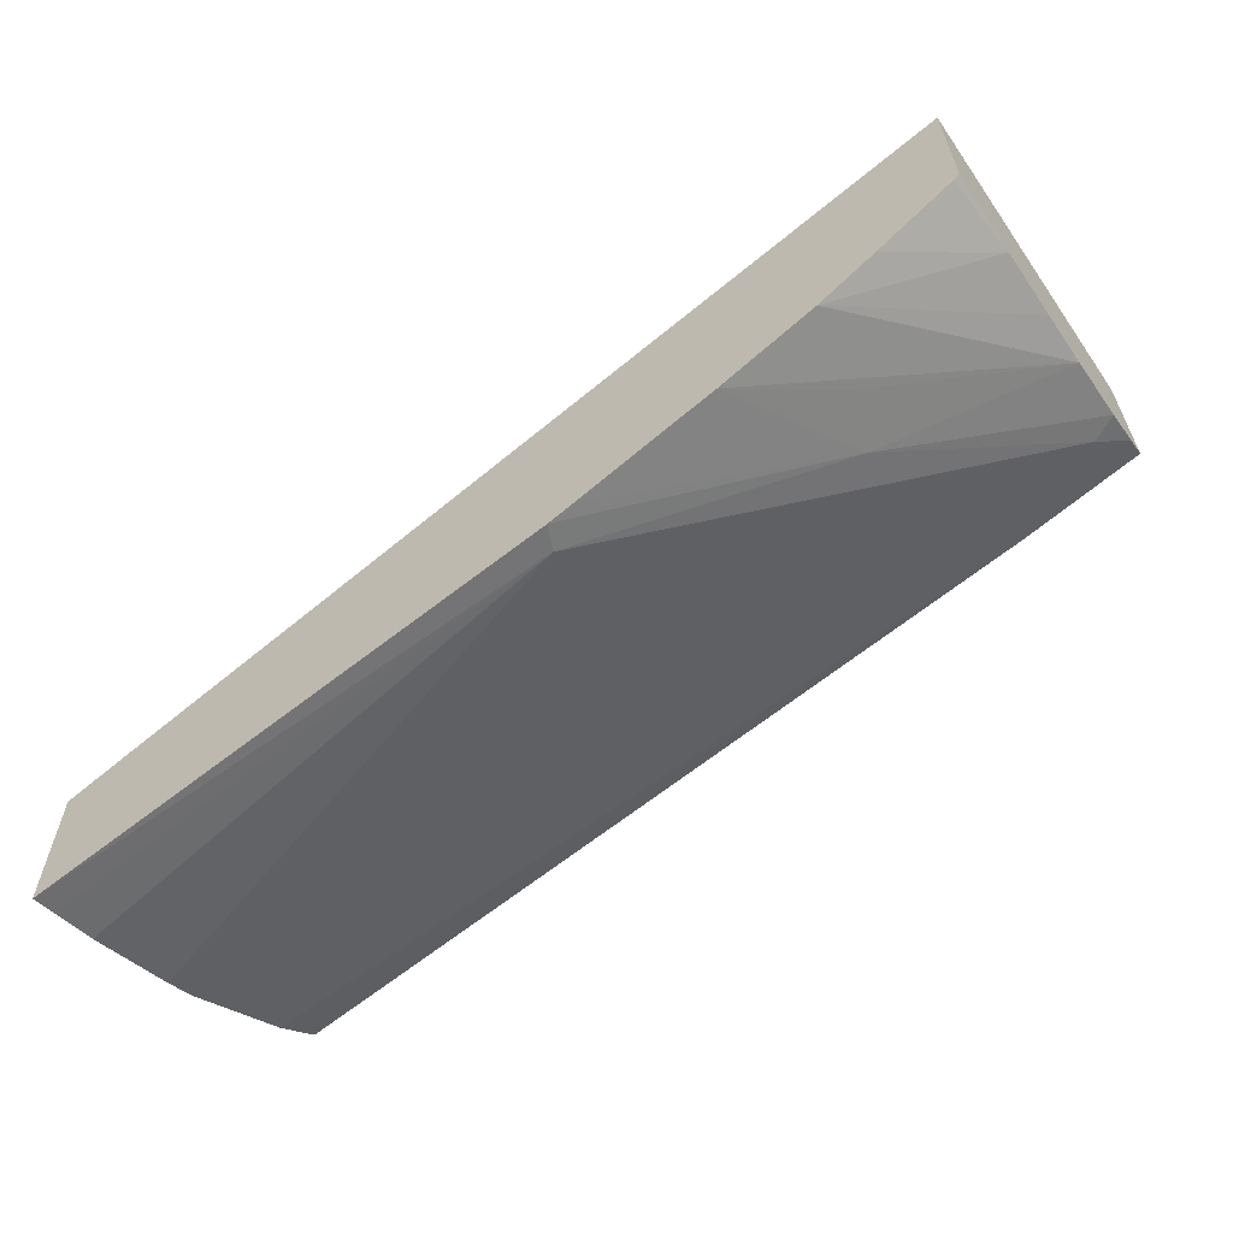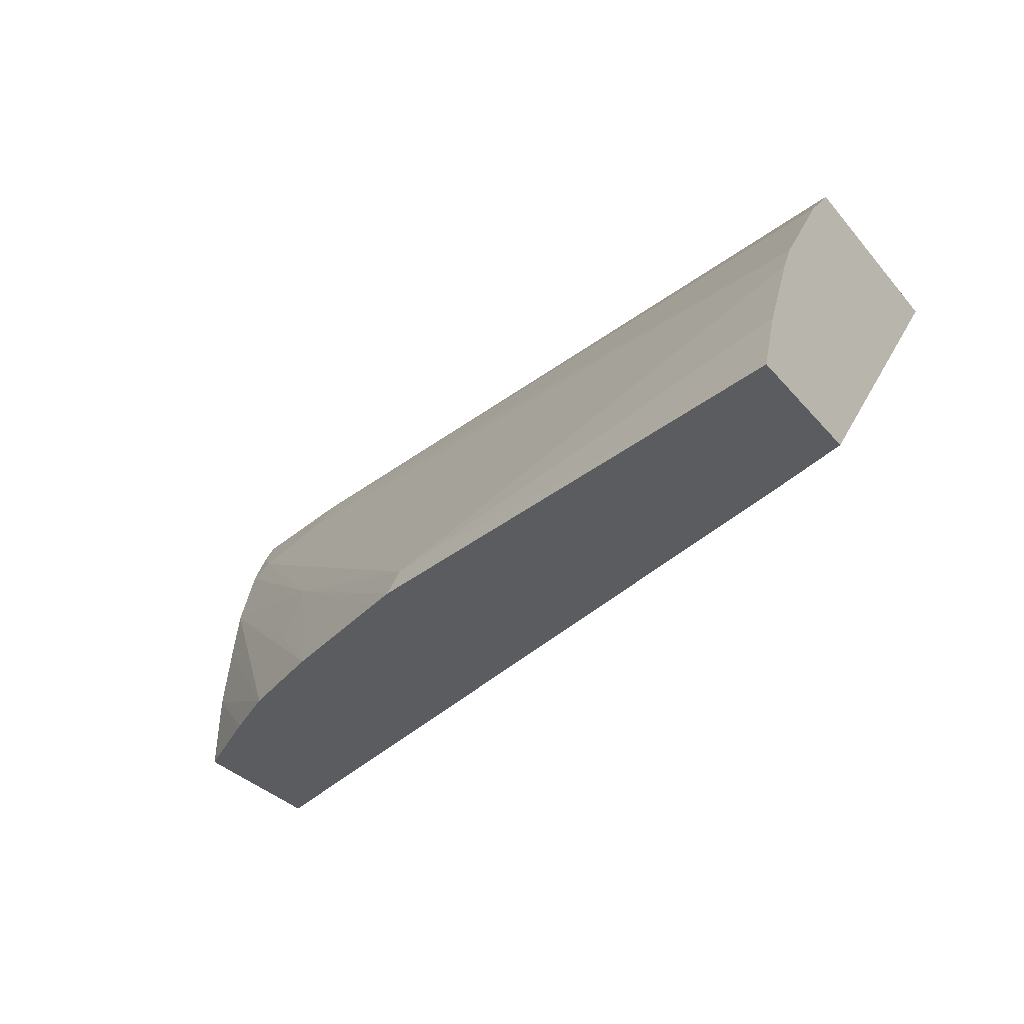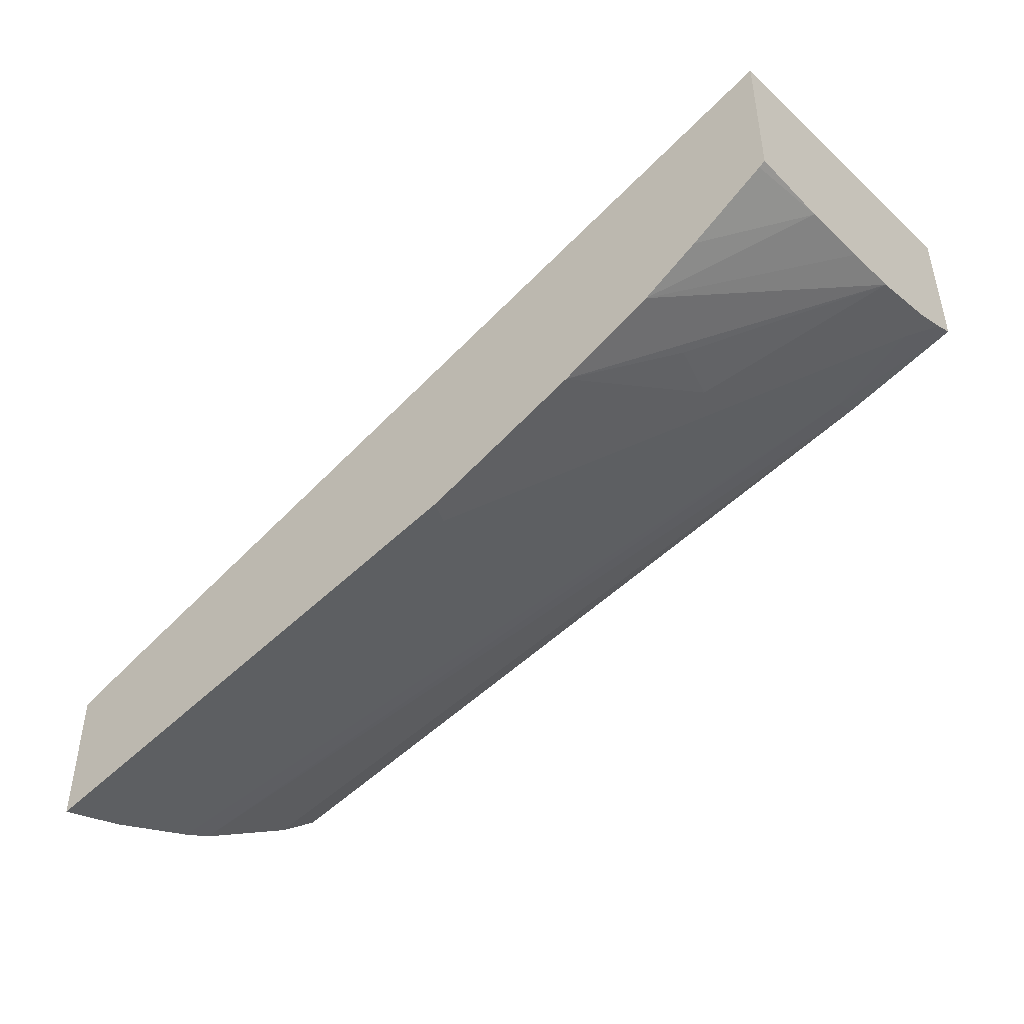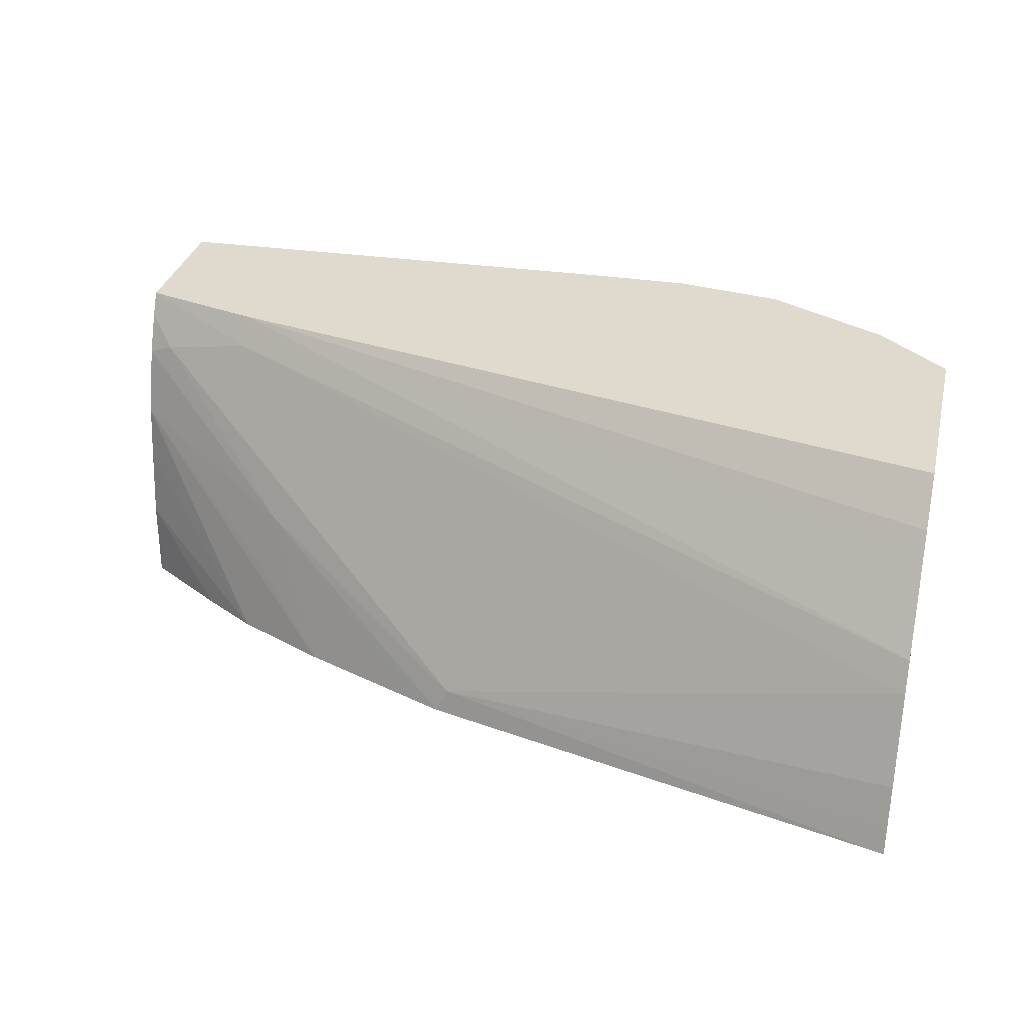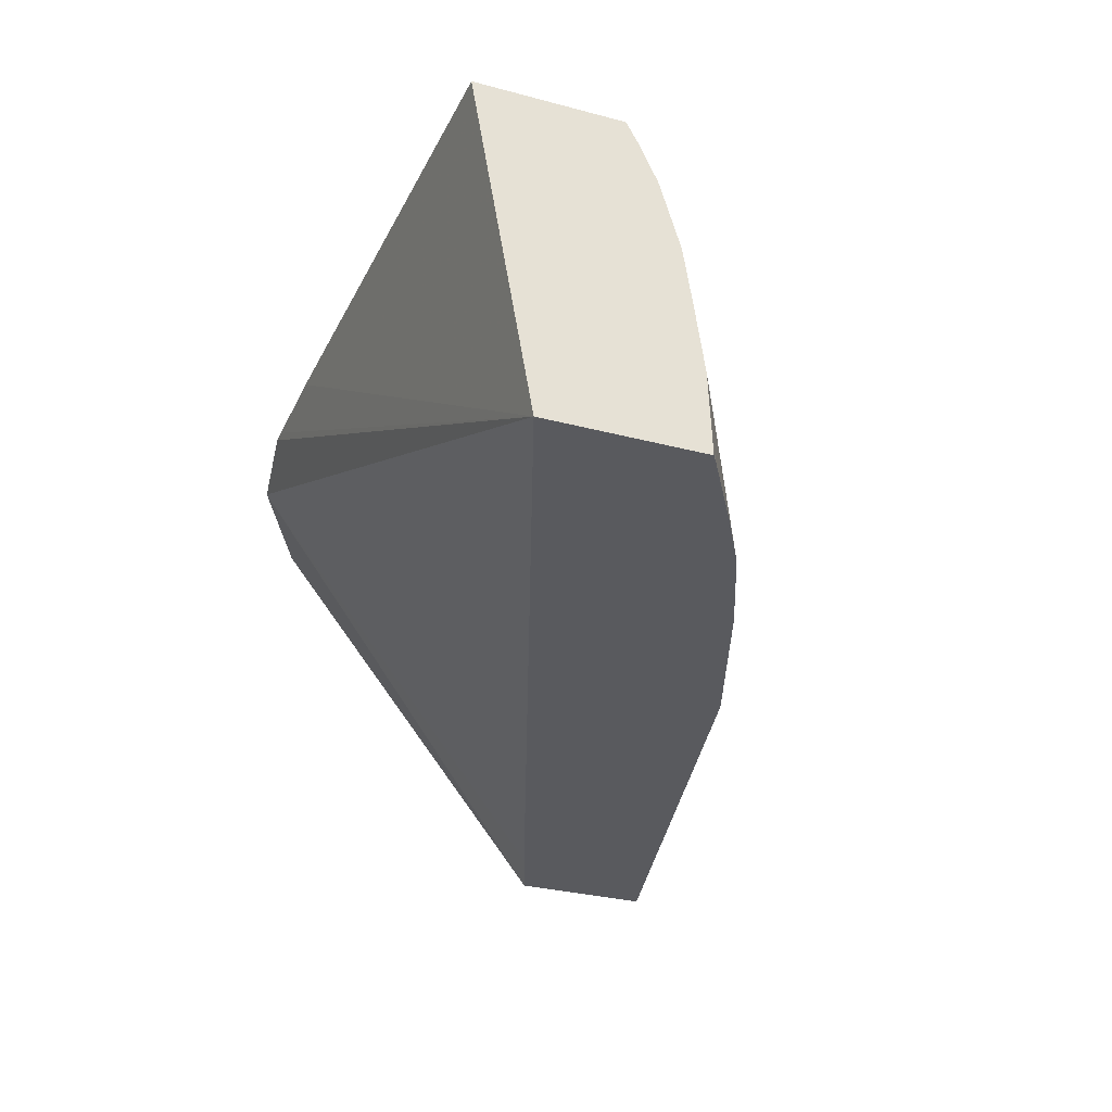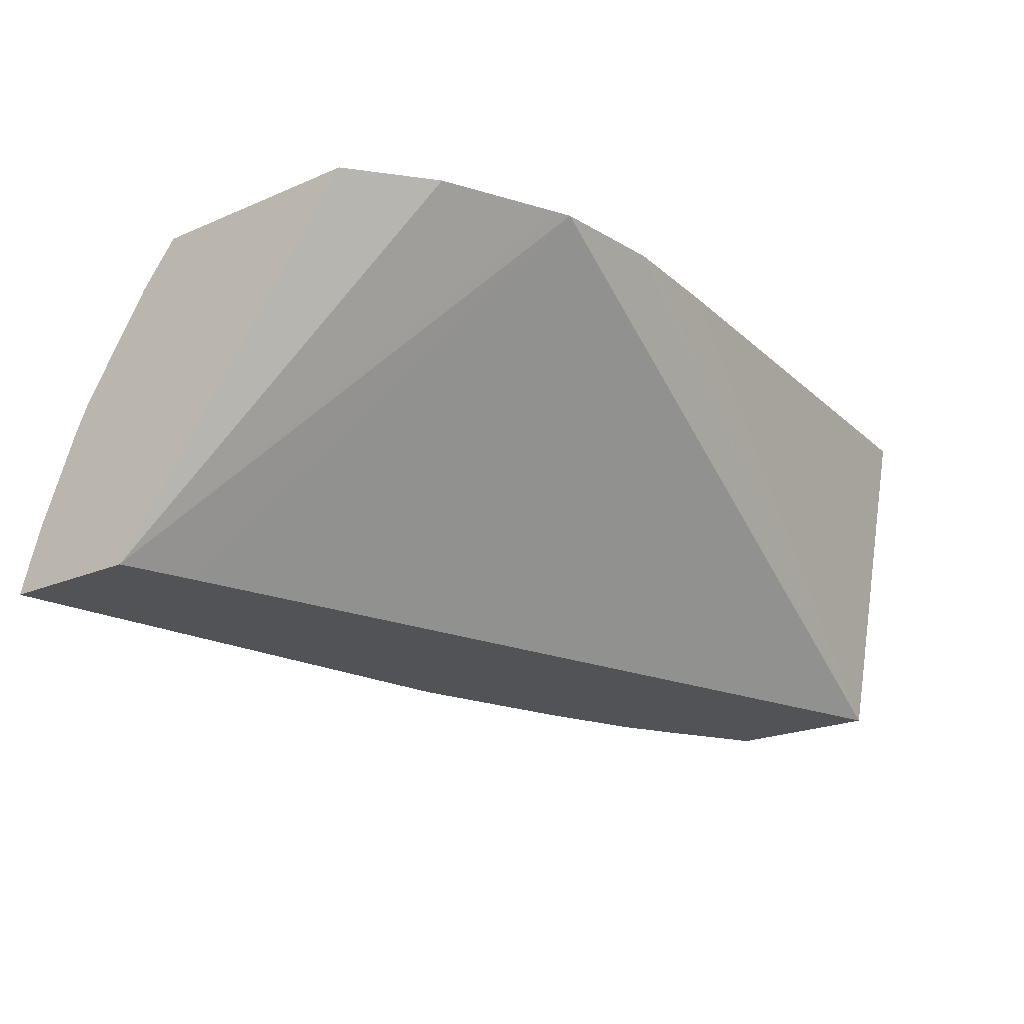
<metadata>
{"format":"obj","ext":"obj","renderer":"f3d","projection":"perspective","resolution":1024,"background":"white","views":[{"elev":-61.5,"azim":33.9,"up":"+Z"},{"elev":-34.1,"azim":-145.7,"up":"+Y"},{"elev":-46.0,"azim":40.3,"up":"+Z"},{"elev":32.9,"azim":-166.3,"up":"+Y"},{"elev":-31.5,"azim":69.5,"up":"+Y"},{"elev":-22.2,"azim":-53.4,"up":"+Y"}]}
</metadata>
<code>
v -0.0345 0.03865 0.03281
v -0.0345 0.03865 0.03398
v -0.0345 0.03885 0.03287
v -0.0305 0.03886 0.03379
v -0.0304 0.03865 0.03376
v -0.03392 0.03865 0.03419
v -0.03285 0.04145 0.03715
v -0.03297 0.04145 0.03709
v -0.03388 0.04145 0.03665
v -0.0345 0.04145 0.03613
v -0.0345 0.03921 0.033
v -0.02811 0.04121 0.03548
v -0.02731 0.04103 0.0356
v -0.02857 0.03982 0.03475
v -0.0345 0.03994 0.03331
v -0.0302 0.03865 0.03383
v -0.02709 0.03865 0.03658
v -0.03251 0.04145 0.0372
v -0.0345 0.04145 0.03431
v -0.02811 0.04145 0.03562
v -0.02709 0.04145 0.03588
v -0.0345 0.04019 0.03343
v -0.02709 0.04127 0.03578
v -0.02709 0.04095 0.03564
v -0.02842 0.03933 0.03468
v -0.02907 0.03865 0.03425
v -0.02709 0.04038 0.03547
v -0.02709 0.03865 0.0353
v -0.02709 0.04145 0.03707
v -0.03104 0.04145 0.03725
v -0.03183 0.04145 0.03727
v -0.03195 0.04145 0.03727
v -0.0345 0.04108 0.03401
v -0.02827 0.03865 0.03459
v -0.02709 0.03991 0.03541
v -0.02715 0.03865 0.03526
v -0.02709 0.03933 0.03533
v -0.02779 0.03865 0.03487
f 1 2 10
f 1 10 19
f 1 19 33
f 1 33 22
f 1 22 15
f 1 15 11
f 1 11 3
f 1 3 4
f 1 4 5
f 1 5 16
f 1 16 26
f 1 26 34
f 1 34 38
f 1 38 36
f 1 36 28
f 1 28 17
f 1 17 6
f 1 6 2
f 2 6 7
f 2 7 8
f 2 8 9
f 2 9 10
f 3 11 4
f 4 12 13
f 4 13 14
f 4 14 5
f 4 11 15
f 4 15 12
f 5 14 16
f 6 17 7
f 7 18 32
f 7 32 31
f 7 31 30
f 7 30 29
f 7 29 21
f 7 21 20
f 7 20 19
f 7 19 10
f 7 10 9
f 7 9 8
f 7 17 18
f 12 20 21
f 12 21 13
f 12 15 22
f 12 22 20
f 13 21 23
f 13 23 24
f 13 24 14
f 14 25 26
f 14 26 16
f 14 24 27
f 14 27 25
f 17 28 37
f 17 37 35
f 17 35 27
f 17 27 24
f 17 24 23
f 17 23 21
f 17 21 29
f 17 29 30
f 17 30 31
f 17 31 32
f 17 32 18
f 19 20 33
f 20 22 33
f 25 27 26
f 26 27 34
f 27 35 34
f 28 36 37
f 34 35 37
f 34 37 38
f 36 38 37

</code>
